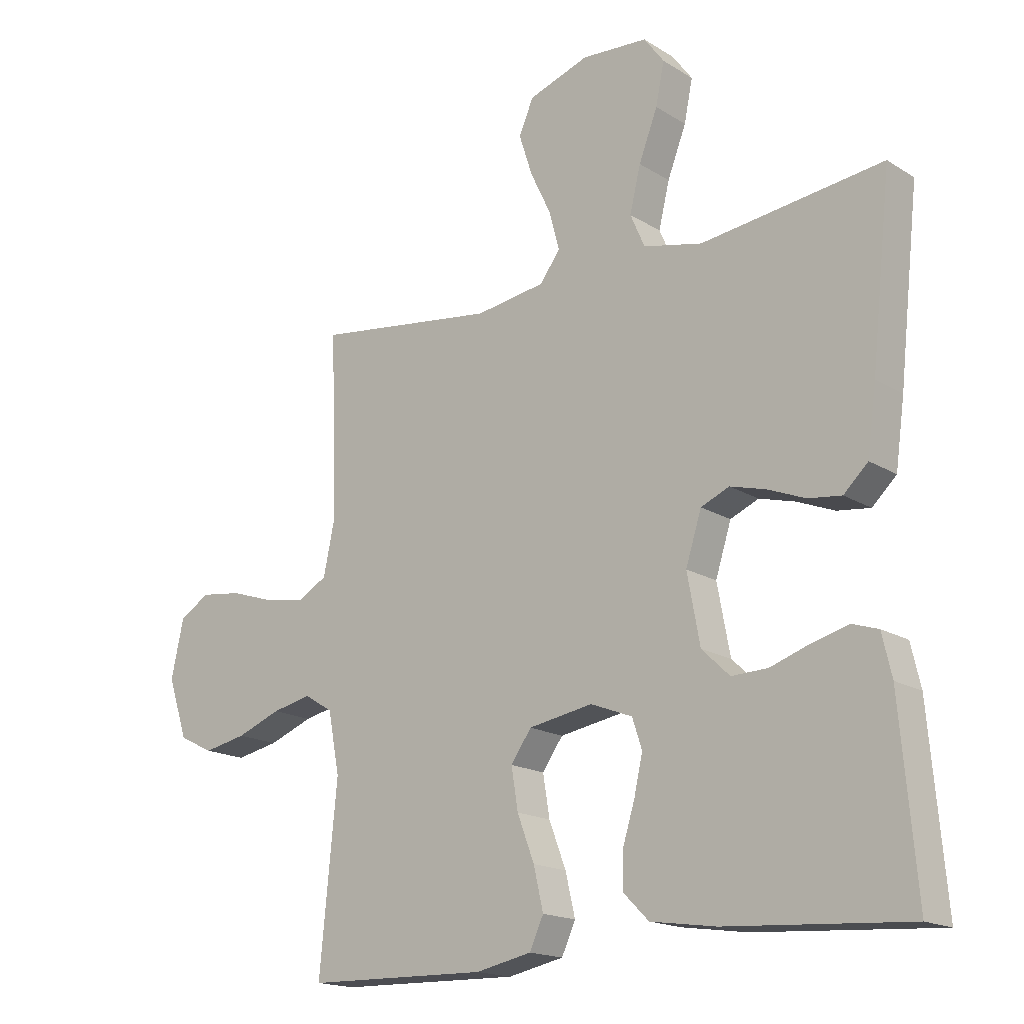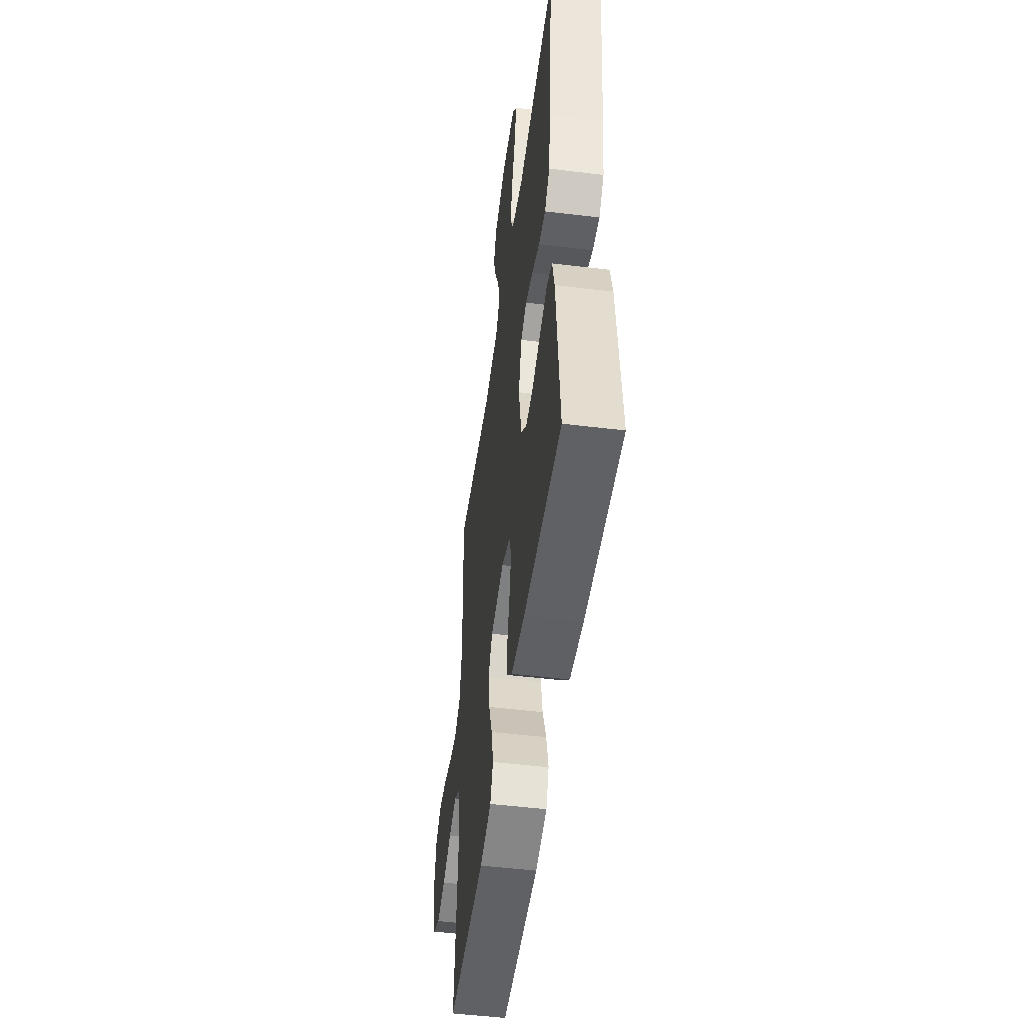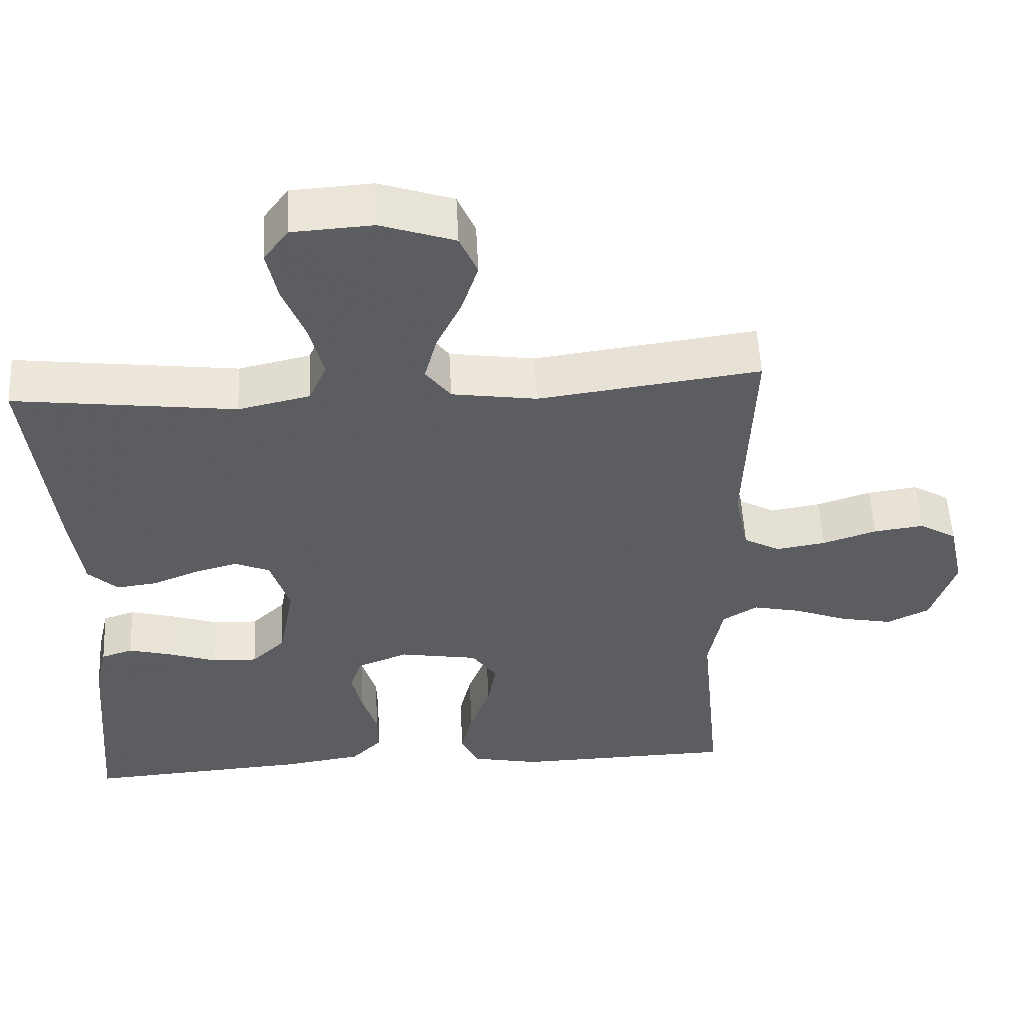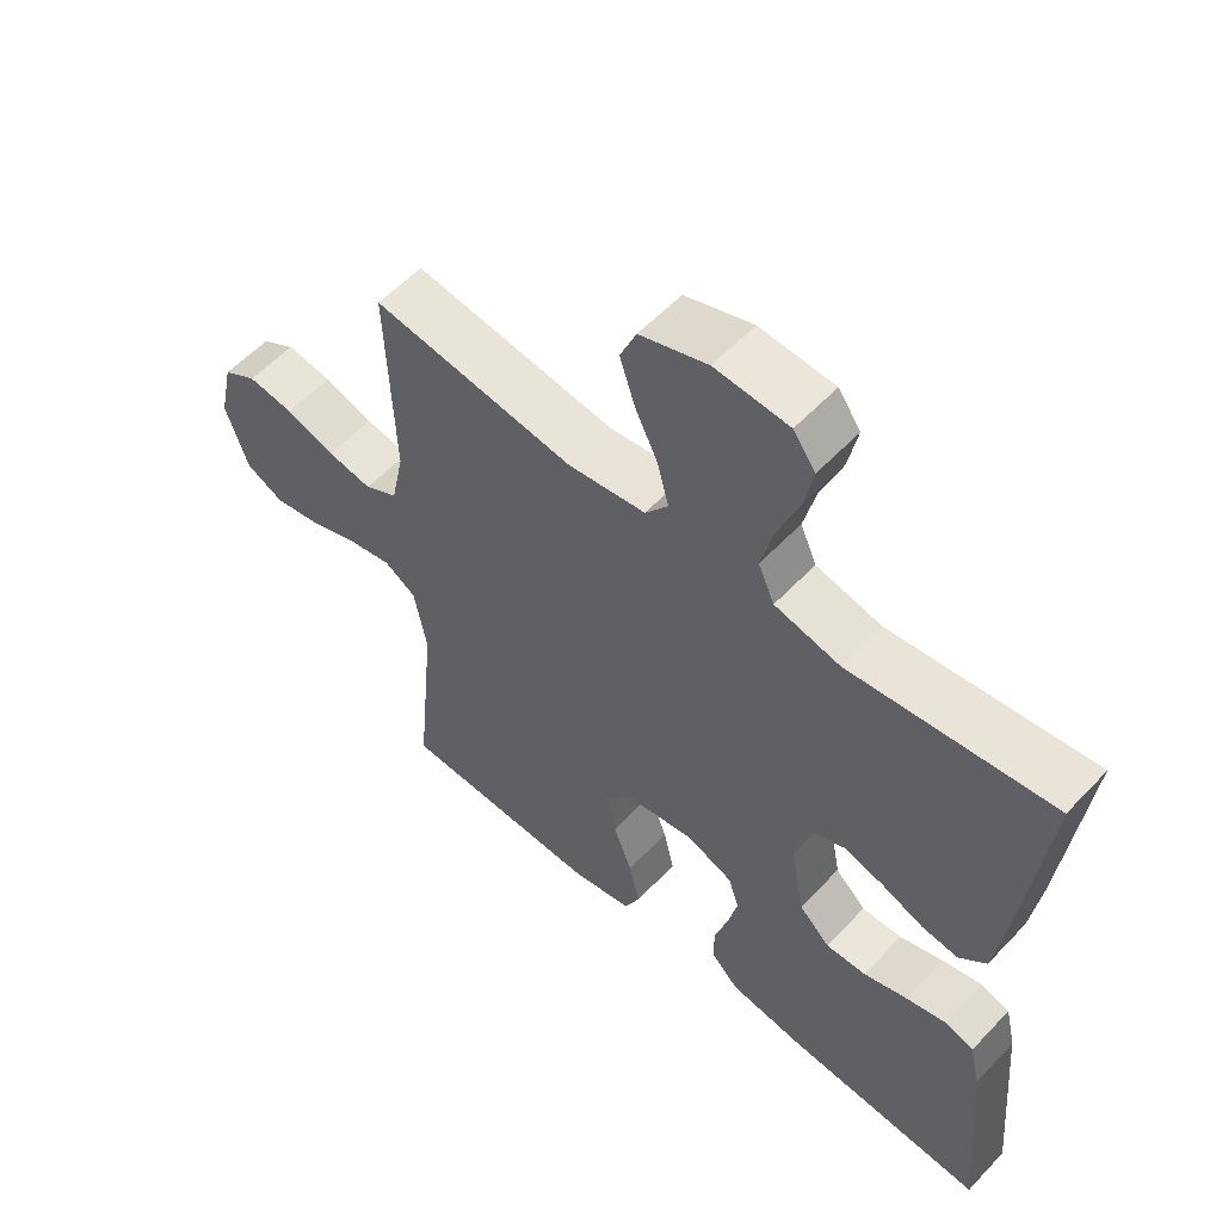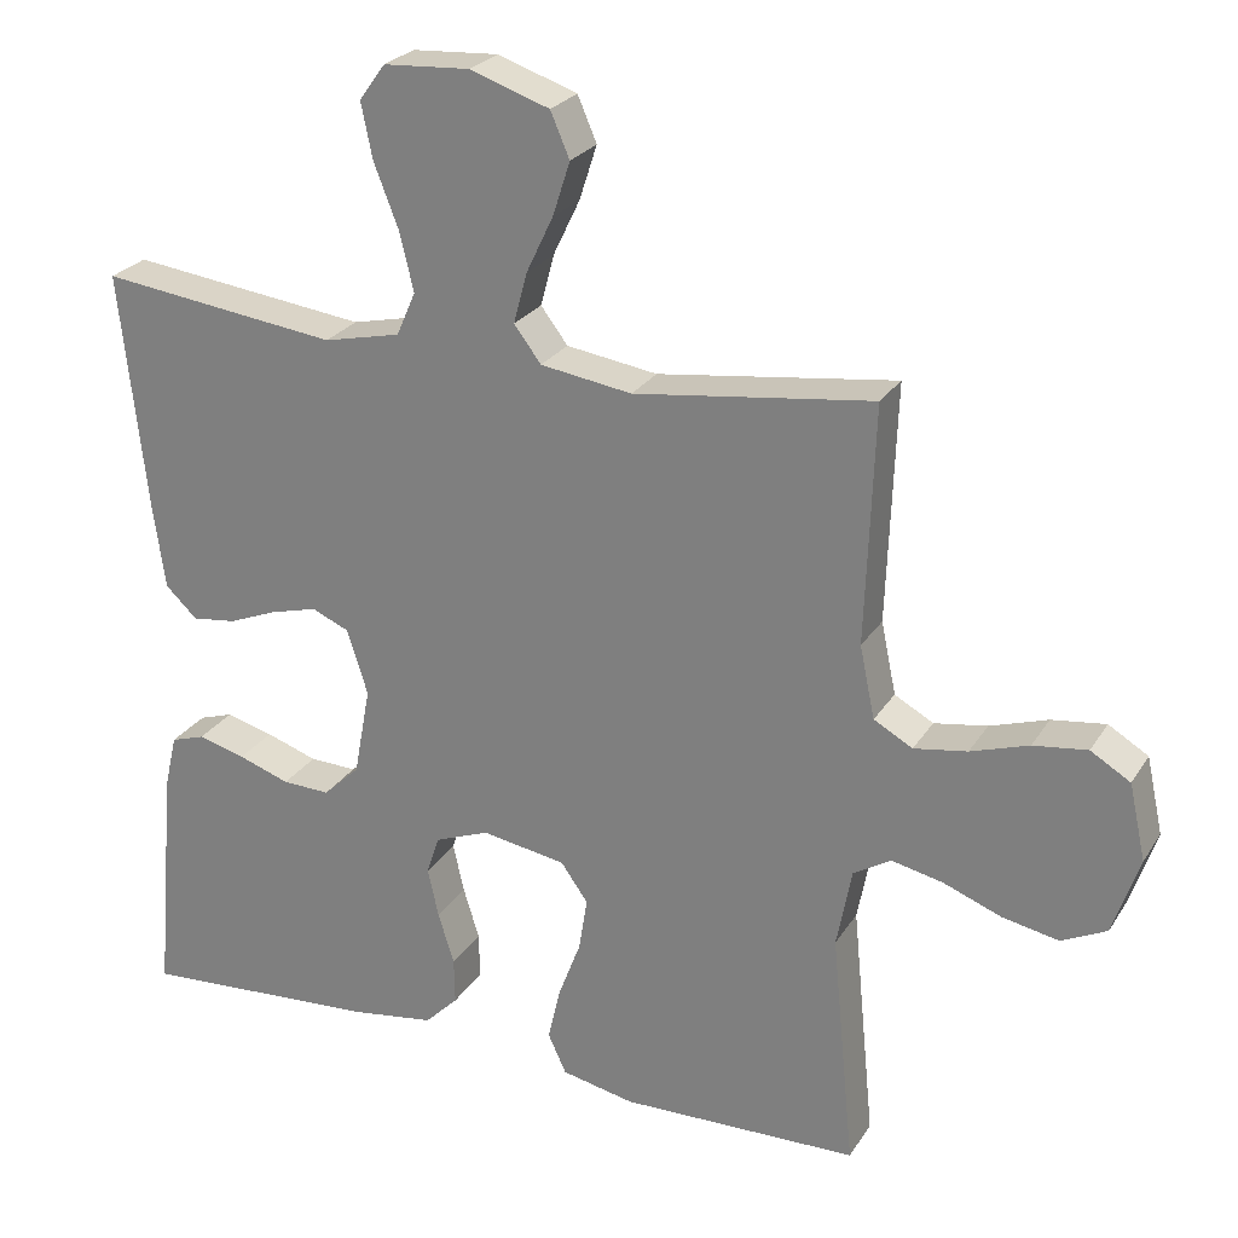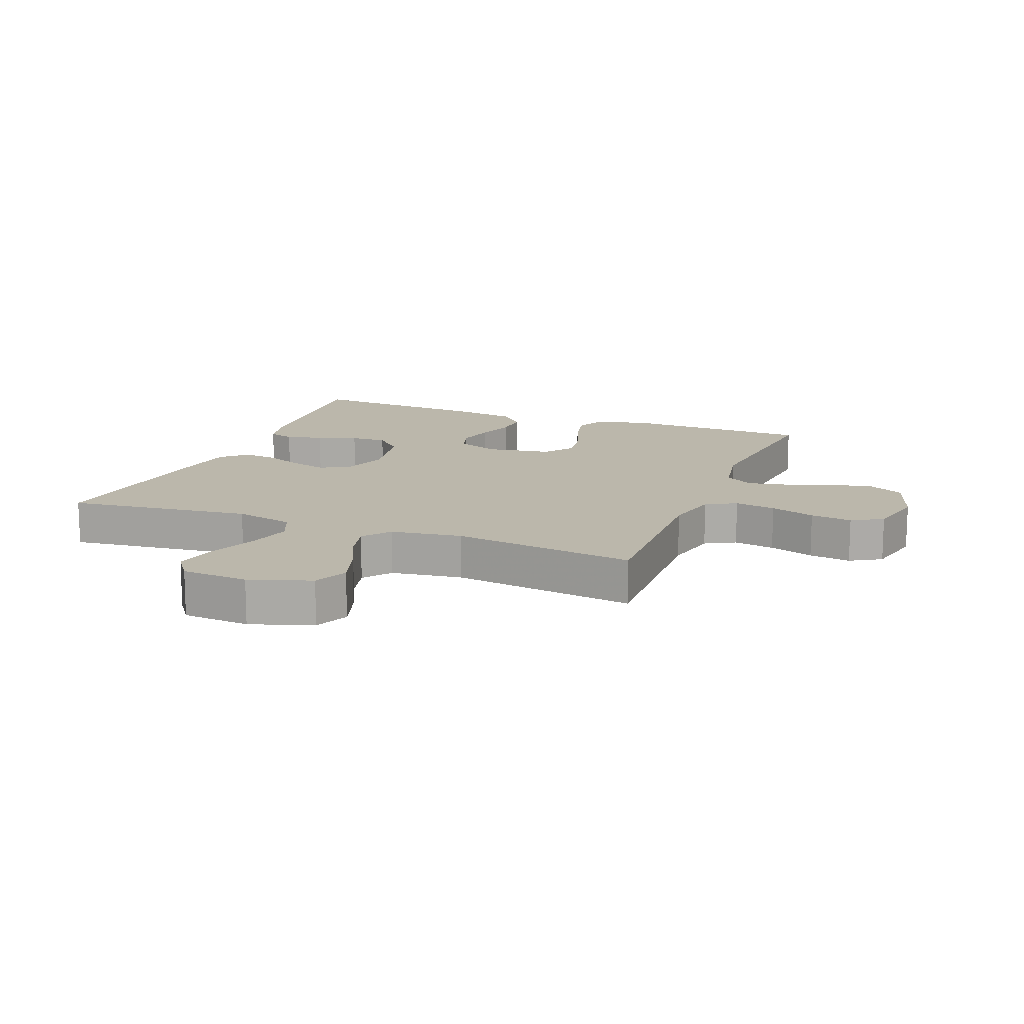
<metadata>
{"format":"obj","ext":"obj","renderer":"f3d","projection":"perspective","resolution":1024,"background":"white","views":[{"elev":-17.2,"azim":-140.6,"up":"+Z"},{"elev":-50.3,"azim":-97.6,"up":"+Z"},{"elev":54.2,"azim":-2.9,"up":"+Z"},{"elev":56.7,"azim":-137.5,"up":"+Z"},{"elev":25.3,"azim":25.0,"up":"+Z"},{"elev":14.2,"azim":21.7,"up":"+Y"}]}
</metadata>
<code>
v -0.5 0.07 -0.5
v -0.474 0.07 -0.2
v -0.458 0.07 -0.131
v -0.415 0.07 -0.117
v -0.355 0.07 -0.133
v -0.29 0.07 -0.155
v -0.23 0.07 -0.157
v -0.184 0.07 -0.113
v -0.163 0.07 0
v -0.189 0.07 0.082
v -0.236 0.07 0.102
v -0.295 0.07 0.086
v -0.357 0.07 0.061
v -0.412 0.07 0.054
v -0.452 0.07 0.092
v -0.467 0.07 0.2
v -0.5 0.07 0.5
v -0.2 0.07 0.463
v -0.103 0.07 0.485
v -0.079 0.07 0.54
v -0.097 0.07 0.614
v -0.128 0.07 0.694
v -0.142 0.07 0.763
v -0.109 0.07 0.808
v 0 0.07 0.815
v 0.1 0.07 0.781
v 0.124 0.07 0.725
v 0.102 0.07 0.657
v 0.068 0.07 0.586
v 0.051 0.07 0.522
v 0.085 0.07 0.477
v 0.2 0.07 0.46
v 0.5 0.07 0.5
v 0.489 0.07 0.2
v 0.508 0.07 0.109
v 0.557 0.07 0.082
v 0.624 0.07 0.093
v 0.697 0.07 0.117
v 0.765 0.07 0.126
v 0.815 0.07 0.096
v 0.836 0.07 0
v 0.803 0.07 -0.099
v 0.746 0.07 -0.127
v 0.675 0.07 -0.113
v 0.602 0.07 -0.085
v 0.537 0.07 -0.071
v 0.49 0.07 -0.1
v 0.471 0.07 -0.2
v 0.5 0.07 -0.5
v 0.2 0.07 -0.507
v 0.108 0.07 -0.488
v 0.085 0.07 -0.438
v 0.101 0.07 -0.369
v 0.129 0.07 -0.295
v 0.14 0.07 -0.227
v 0.106 0.07 -0.179
v 0 0.07 -0.161
v -0.069 0.07 -0.188
v -0.085 0.07 -0.237
v -0.071 0.07 -0.299
v -0.051 0.07 -0.364
v -0.05 0.07 -0.422
v -0.092 0.07 -0.464
v -0.2 0.07 -0.48
v -0.5 0 -0.5
v -0.474 0 -0.2
v -0.458 0 -0.131
v -0.415 0 -0.117
v -0.355 0 -0.133
v -0.29 0 -0.155
v -0.23 0 -0.157
v -0.184 0 -0.113
v -0.163 0 0
v -0.189 0 0.082
v -0.236 0 0.102
v -0.295 0 0.086
v -0.357 0 0.061
v -0.412 0 0.054
v -0.452 0 0.092
v -0.467 0 0.2
v -0.5 0 0.5
v -0.2 0 0.463
v -0.103 0 0.485
v -0.079 0 0.54
v -0.097 0 0.614
v -0.128 0 0.694
v -0.142 0 0.763
v -0.109 0 0.808
v 0 0 0.815
v 0.1 0 0.781
v 0.124 0 0.725
v 0.102 0 0.657
v 0.068 0 0.586
v 0.051 0 0.522
v 0.085 0 0.477
v 0.2 0 0.46
v 0.5 0 0.5
v 0.489 0 0.2
v 0.508 0 0.109
v 0.557 0 0.082
v 0.624 0 0.093
v 0.697 0 0.117
v 0.765 0 0.126
v 0.815 0 0.096
v 0.836 0 0
v 0.803 0 -0.099
v 0.746 0 -0.127
v 0.675 0 -0.113
v 0.602 0 -0.085
v 0.537 0 -0.071
v 0.49 0 -0.1
v 0.471 0 -0.2
v 0.5 0 -0.5
v 0.2 0 -0.507
v 0.108 0 -0.488
v 0.085 0 -0.438
v 0.101 0 -0.369
v 0.129 0 -0.295
v 0.14 0 -0.227
v 0.106 0 -0.179
v 0 0 -0.161
v -0.069 0 -0.188
v -0.085 0 -0.237
v -0.071 0 -0.299
v -0.051 0 -0.364
v -0.05 0 -0.422
v -0.092 0 -0.464
v -0.2 0 -0.48
f 4 5 6
f 3 4 6
f 2 3 6
f 1 2 6
f 64 1 6
f 63 64 6
f 62 63 6
f 61 62 6
f 60 61 6
f 59 60 6 7
f 58 59 7 8
f 57 58 8 9
f 56 57 9 10
f 52 53 54
f 51 52 54
f 50 51 54
f 49 50 54
f 48 49 54
f 47 48 54 55
f 46 47 55 56
f 43 44 45
f 42 43 45
f 41 42 45
f 40 41 45
f 39 40 45
f 38 39 45
f 37 38 45
f 36 37 45 46
f 46 56 10
f 36 46 10
f 35 36 10
f 32 33 34
f 35 10 11
f 34 35 11
f 32 34 11
f 31 32 11
f 27 28 29
f 26 27 29
f 25 26 29
f 24 25 29
f 23 24 29
f 22 23 29
f 21 22 29
f 20 21 29 30
f 30 31 11
f 20 30 11
f 19 20 11
f 16 17 18
f 15 16 18
f 14 15 18
f 13 14 18
f 12 13 18
f 11 12 18 19
f 70 69 68
f 70 68 67
f 70 67 66
f 70 66 65
f 70 65 128
f 70 128 127
f 70 127 126
f 70 126 125
f 70 125 124
f 71 70 124 123
f 72 71 123 122
f 73 72 122 121
f 74 73 121 120
f 118 117 116
f 118 116 115
f 118 115 114
f 118 114 113
f 118 113 112
f 119 118 112 111
f 120 119 111 110
f 109 108 107
f 109 107 106
f 109 106 105
f 109 105 104
f 109 104 103
f 109 103 102
f 109 102 101
f 110 109 101 100
f 74 120 110
f 74 110 100
f 74 100 99
f 98 97 96
f 75 74 99
f 75 99 98
f 75 98 96
f 75 96 95
f 93 92 91
f 93 91 90
f 93 90 89
f 93 89 88
f 93 88 87
f 93 87 86
f 93 86 85
f 94 93 85 84
f 75 95 94
f 75 94 84
f 75 84 83
f 82 81 80
f 82 80 79
f 82 79 78
f 82 78 77
f 82 77 76
f 83 82 76 75
f 1 65 66 2
f 2 66 67 3
f 3 67 68 4
f 4 68 69 5
f 5 69 70 6
f 6 70 71 7
f 7 71 72 8
f 8 72 73 9
f 9 73 74 10
f 10 74 75 11
f 11 75 76 12
f 12 76 77 13
f 13 77 78 14
f 14 78 79 15
f 15 79 80 16
f 16 80 81 17
f 17 81 82 18
f 18 82 83 19
f 19 83 84 20
f 20 84 85 21
f 21 85 86 22
f 22 86 87 23
f 23 87 88 24
f 24 88 89 25
f 25 89 90 26
f 26 90 91 27
f 27 91 92 28
f 28 92 93 29
f 29 93 94 30
f 30 94 95 31
f 31 95 96 32
f 32 96 97 33
f 33 97 98 34
f 34 98 99 35
f 35 99 100 36
f 36 100 101 37
f 37 101 102 38
f 38 102 103 39
f 39 103 104 40
f 40 104 105 41
f 41 105 106 42
f 42 106 107 43
f 43 107 108 44
f 44 108 109 45
f 45 109 110 46
f 46 110 111 47
f 47 111 112 48
f 48 112 113 49
f 49 113 114 50
f 50 114 115 51
f 51 115 116 52
f 52 116 117 53
f 53 117 118 54
f 54 118 119 55
f 55 119 120 56
f 56 120 121 57
f 57 121 122 58
f 58 122 123 59
f 59 123 124 60
f 60 124 125 61
f 61 125 126 62
f 62 126 127 63
f 63 127 128 64
f 64 128 65 1

</code>
